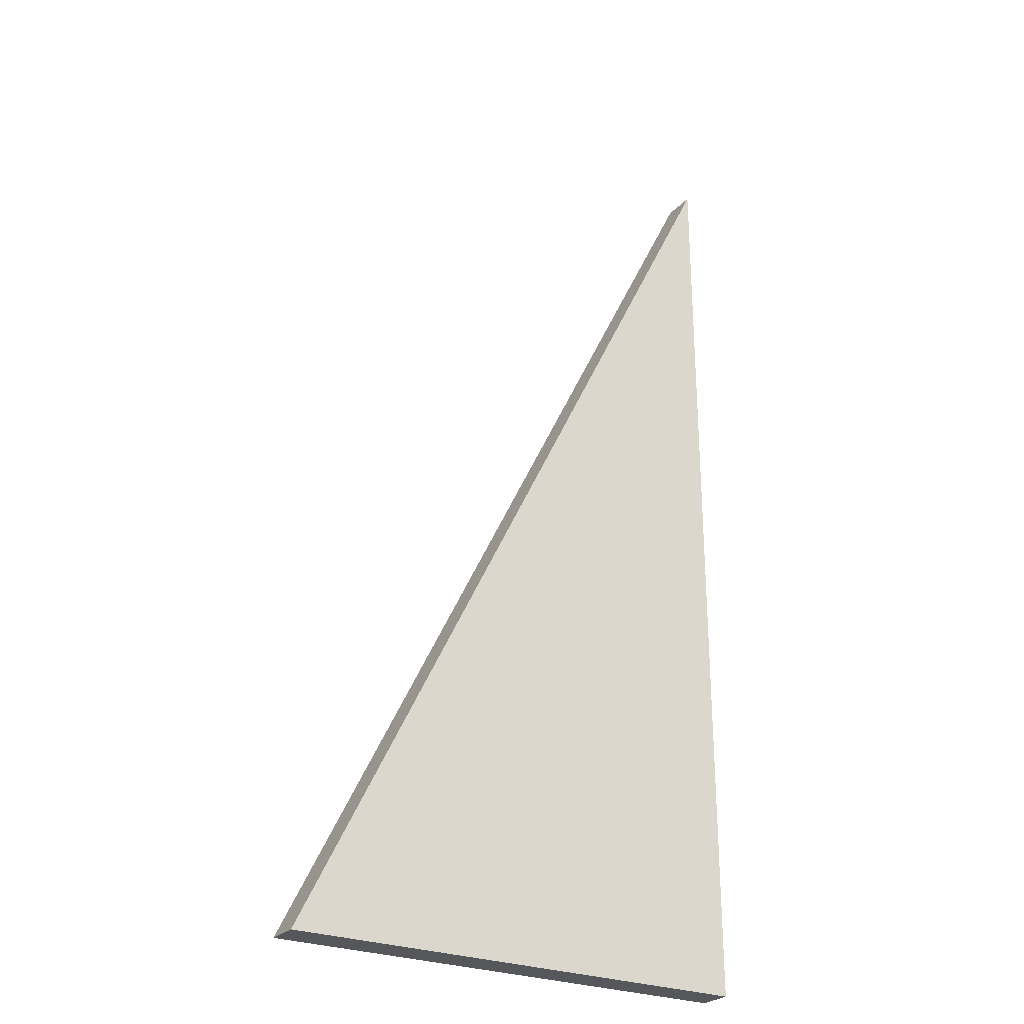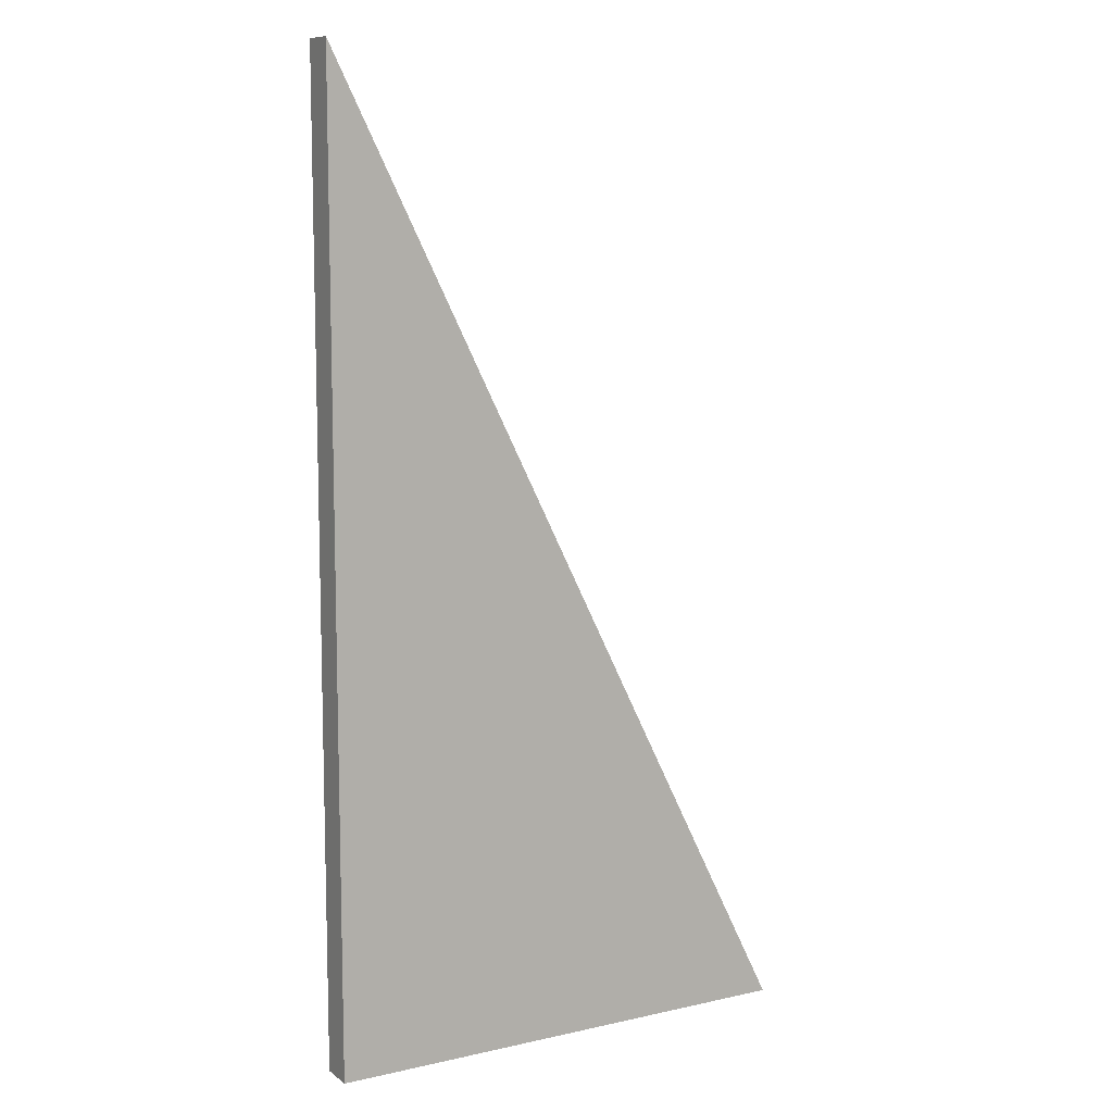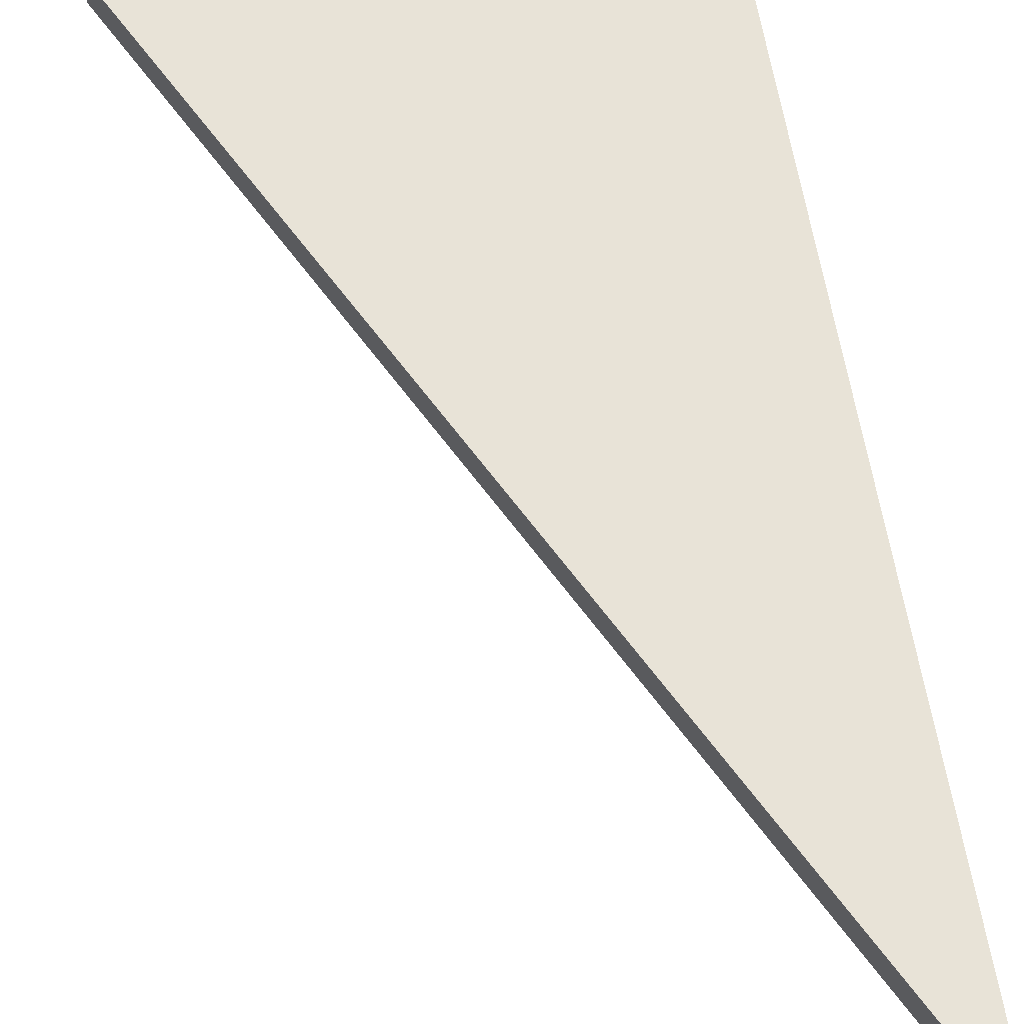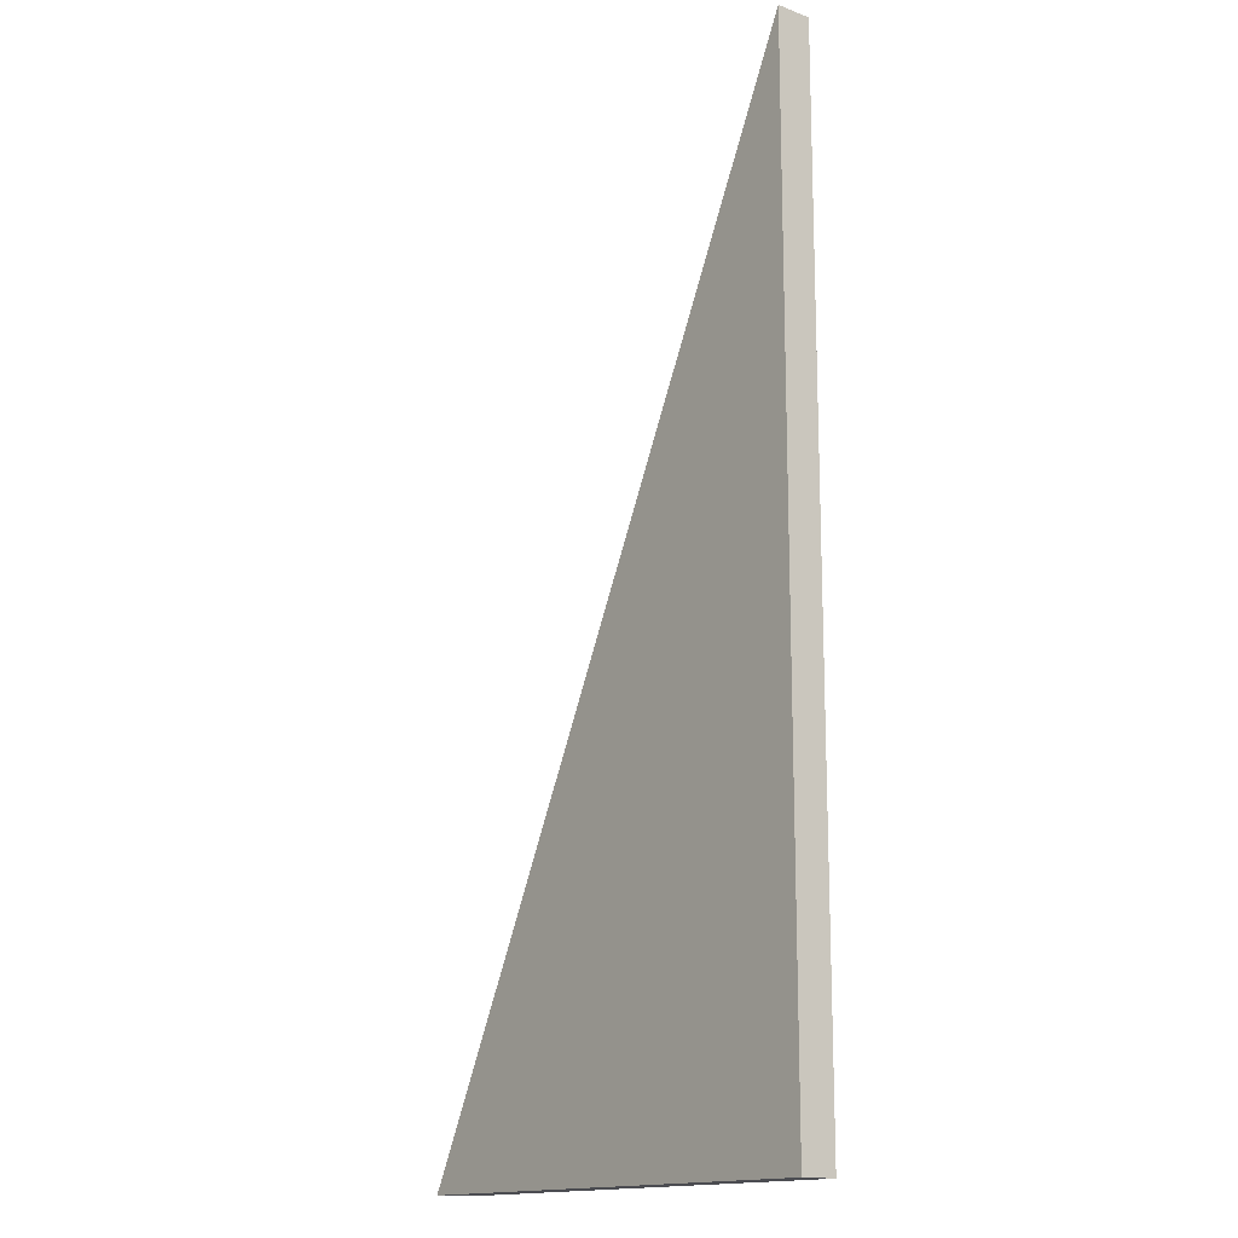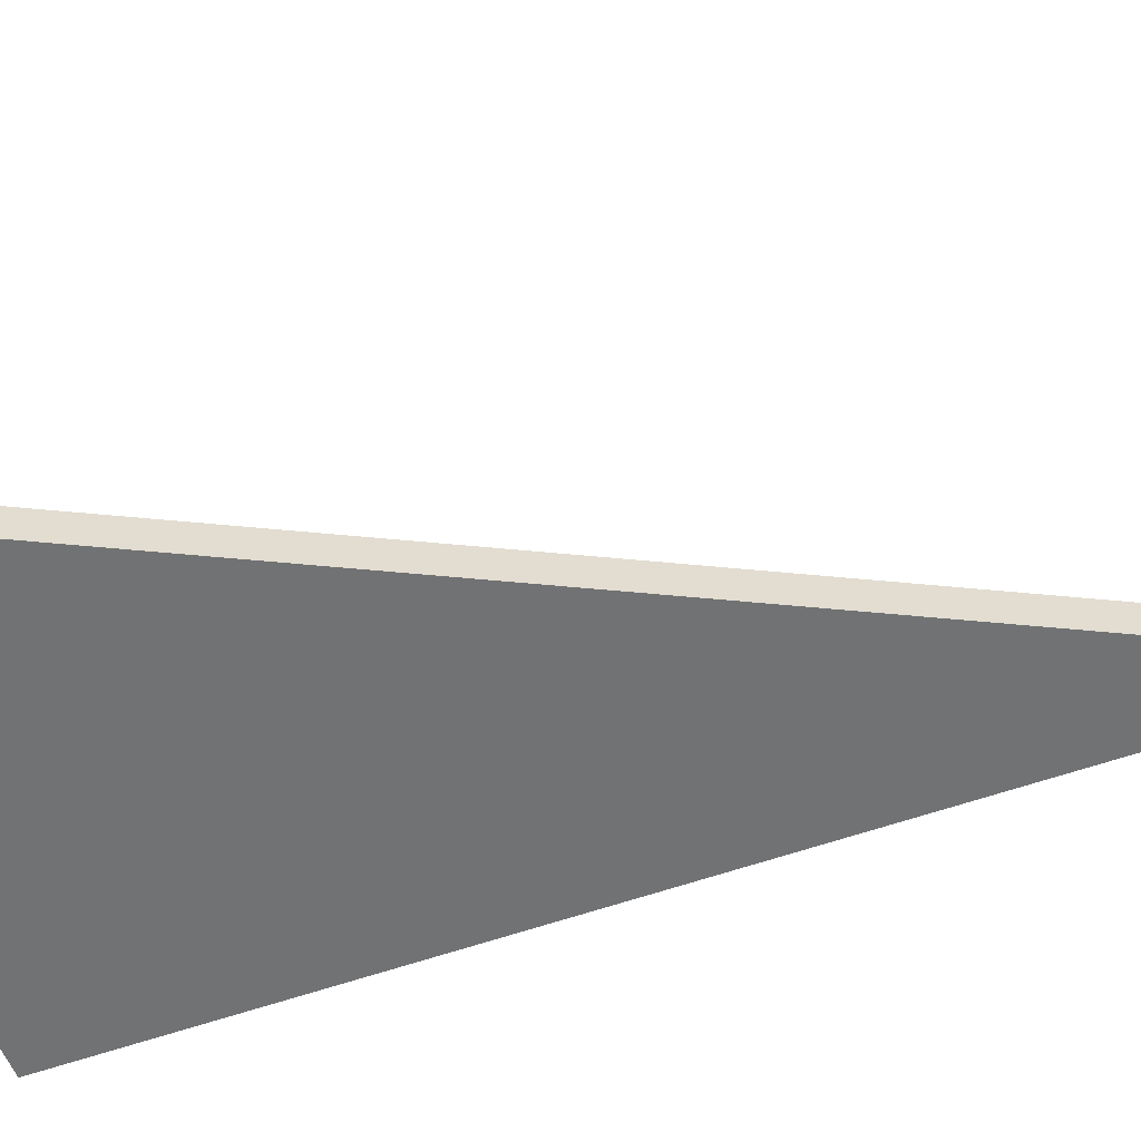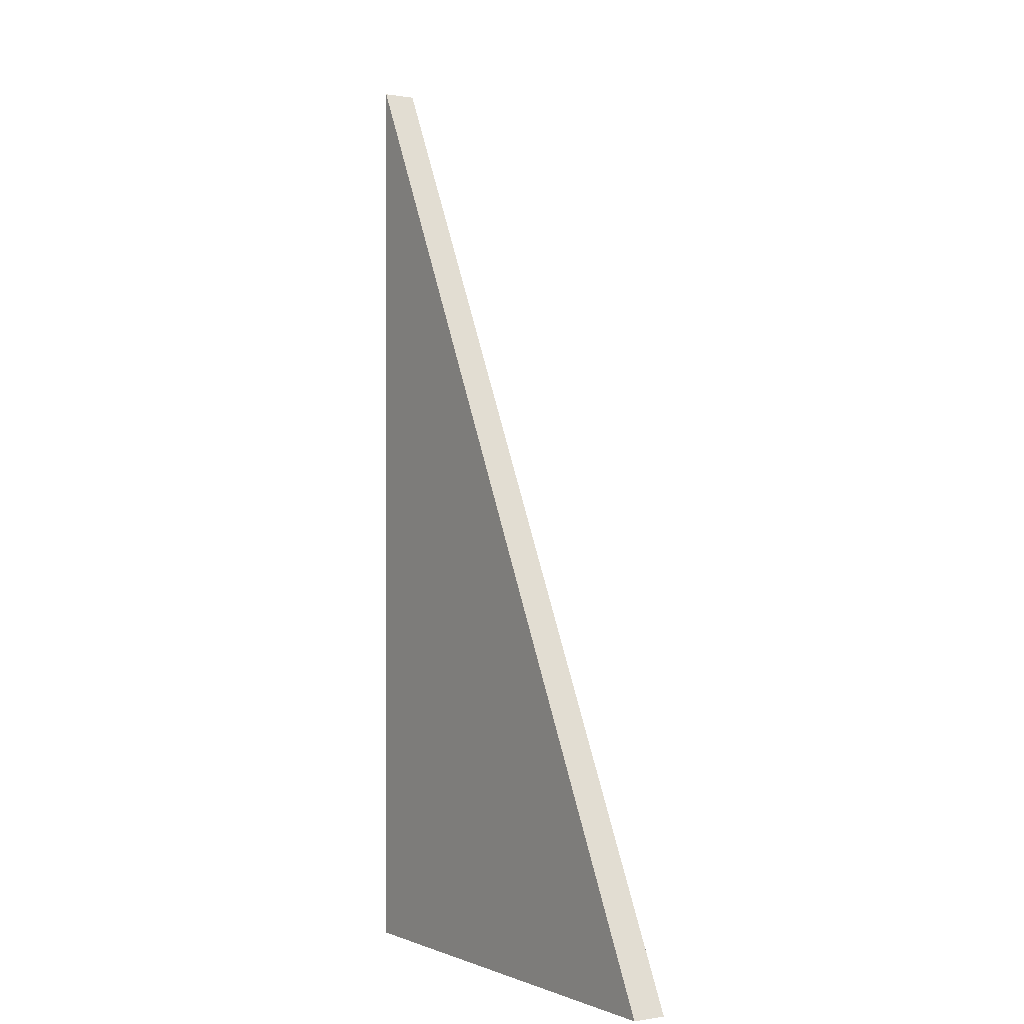
<metadata>
{"format":"obj","ext":"obj","renderer":"f3d","projection":"perspective","resolution":1024,"background":"white","views":[{"elev":-26.6,"azim":147.6,"up":"+Y"},{"elev":9.8,"azim":-29.9,"up":"+Y"},{"elev":61.9,"azim":170.8,"up":"+Z"},{"elev":-15.5,"azim":-127.9,"up":"+Y"},{"elev":-55.5,"azim":110.7,"up":"+Z"},{"elev":-0.3,"azim":57.3,"up":"+Y"}]}
</metadata>
<code>
v 125 0 4.487
v 125 0 -4.487
v 0.00061 250 4.487
v 0.00061 250 -4.487
v 0 0 4.487
v 0 0 -4.487
f 2 6 4
f 2 4 3 1
f 5 6 2 1
f 3 5 1
f 4 6 5 3

</code>
